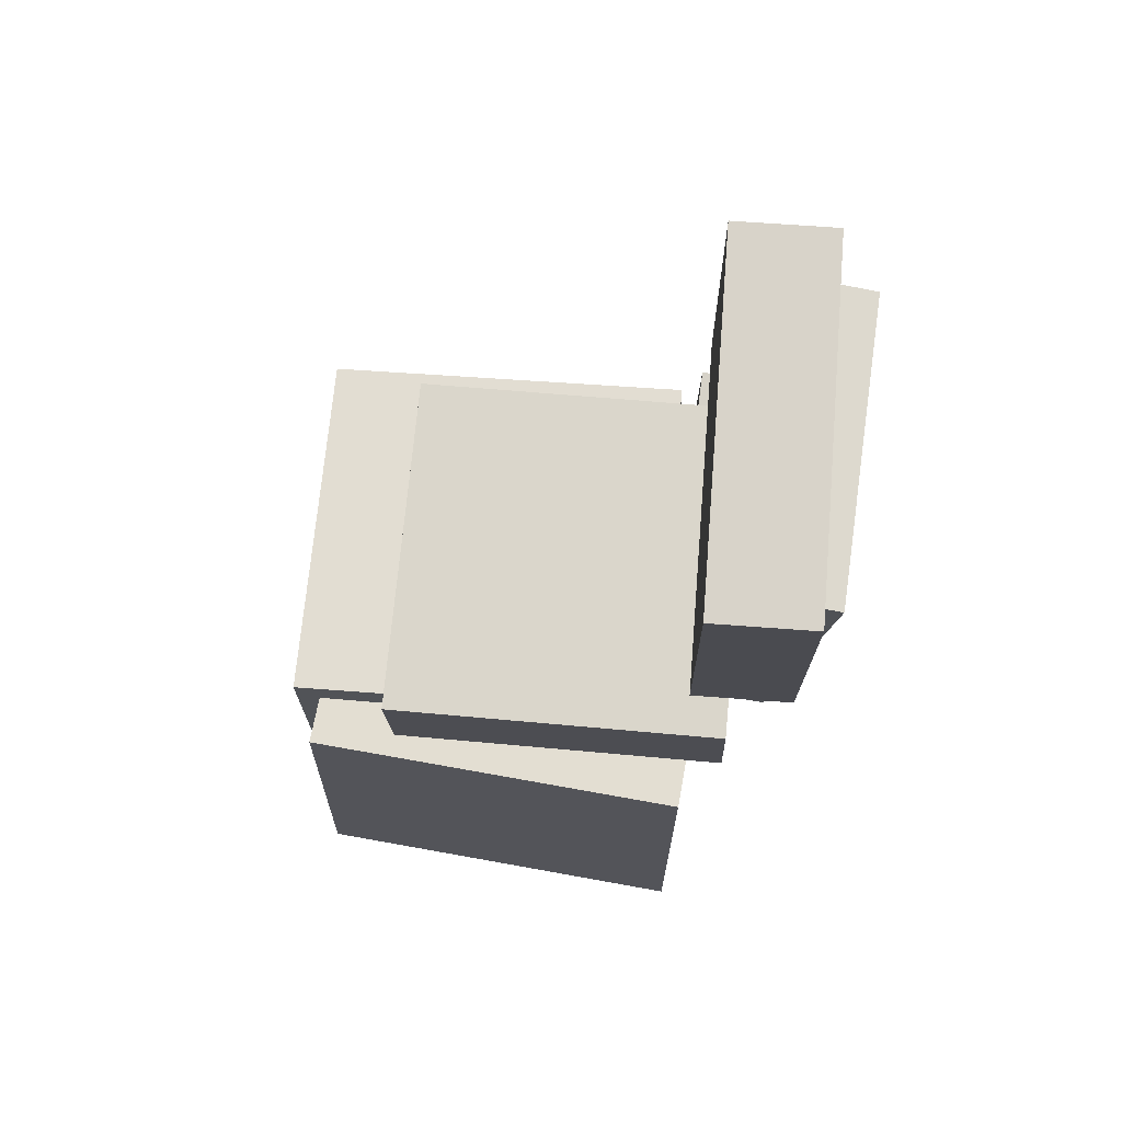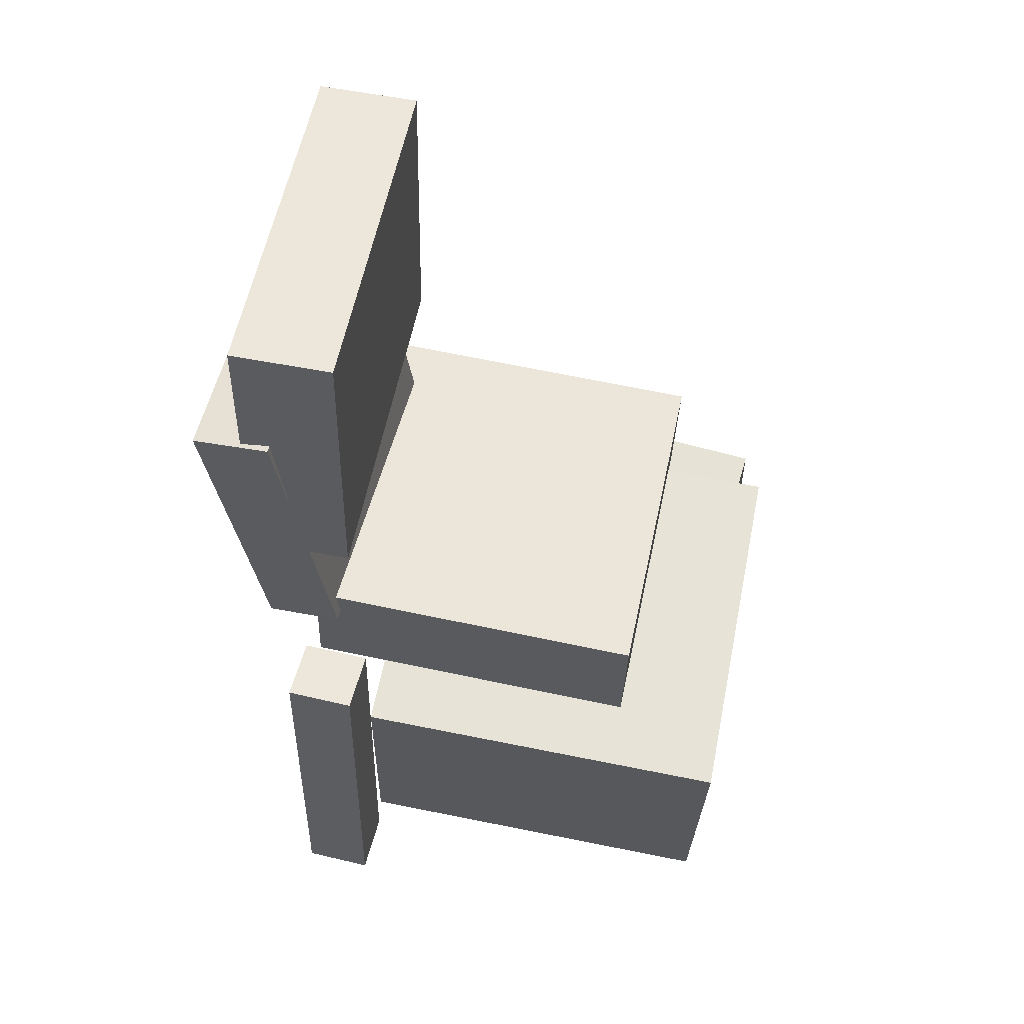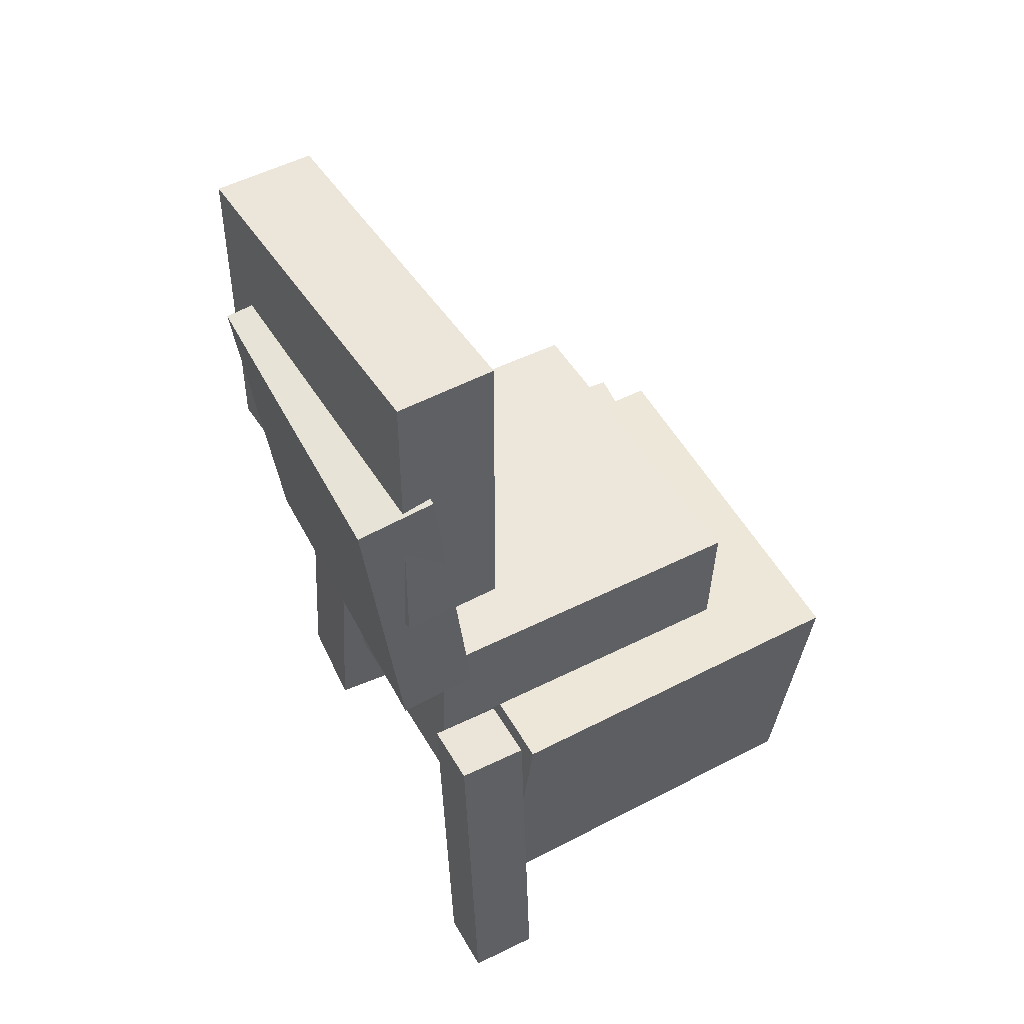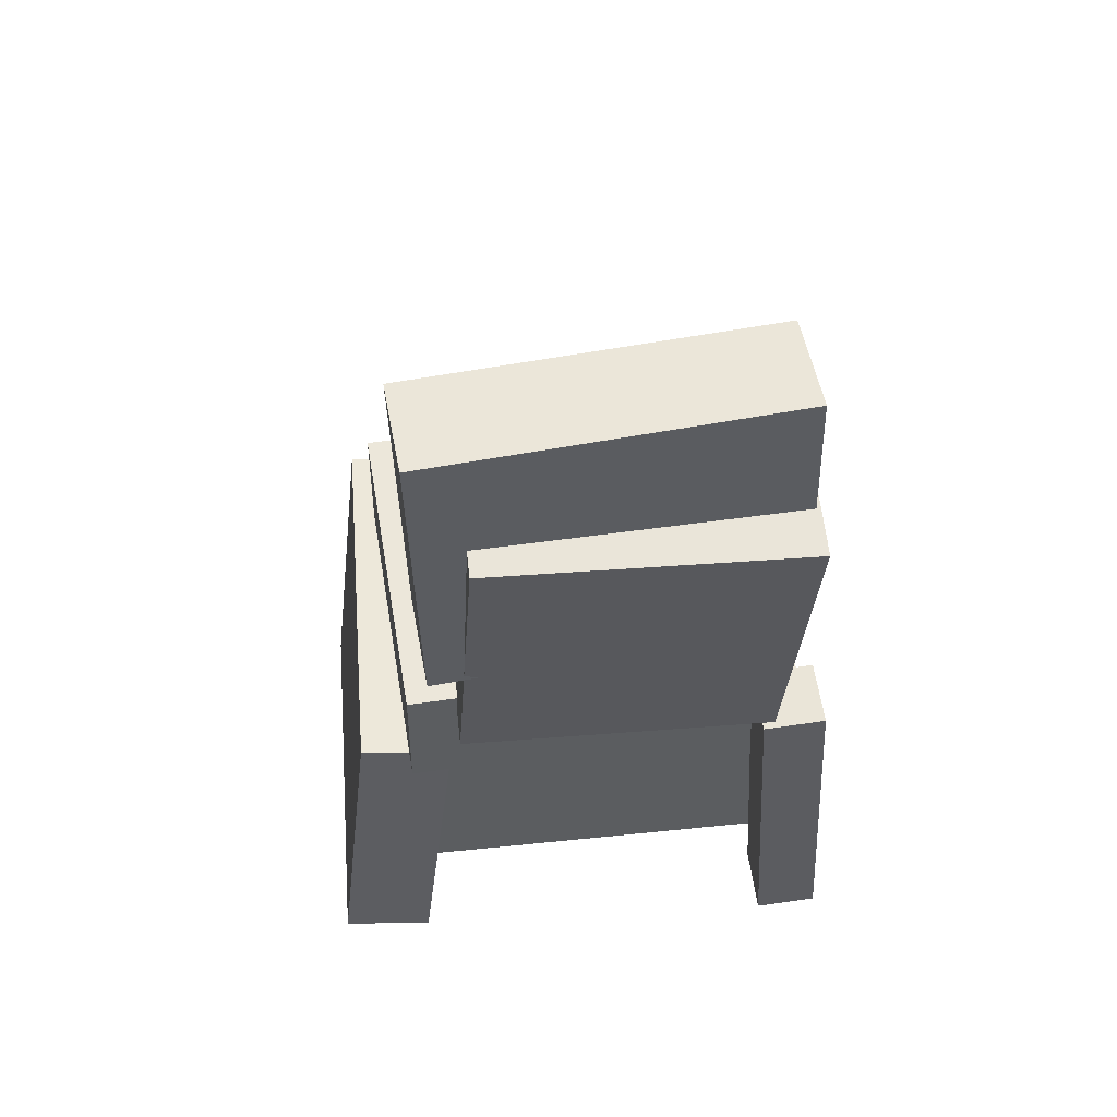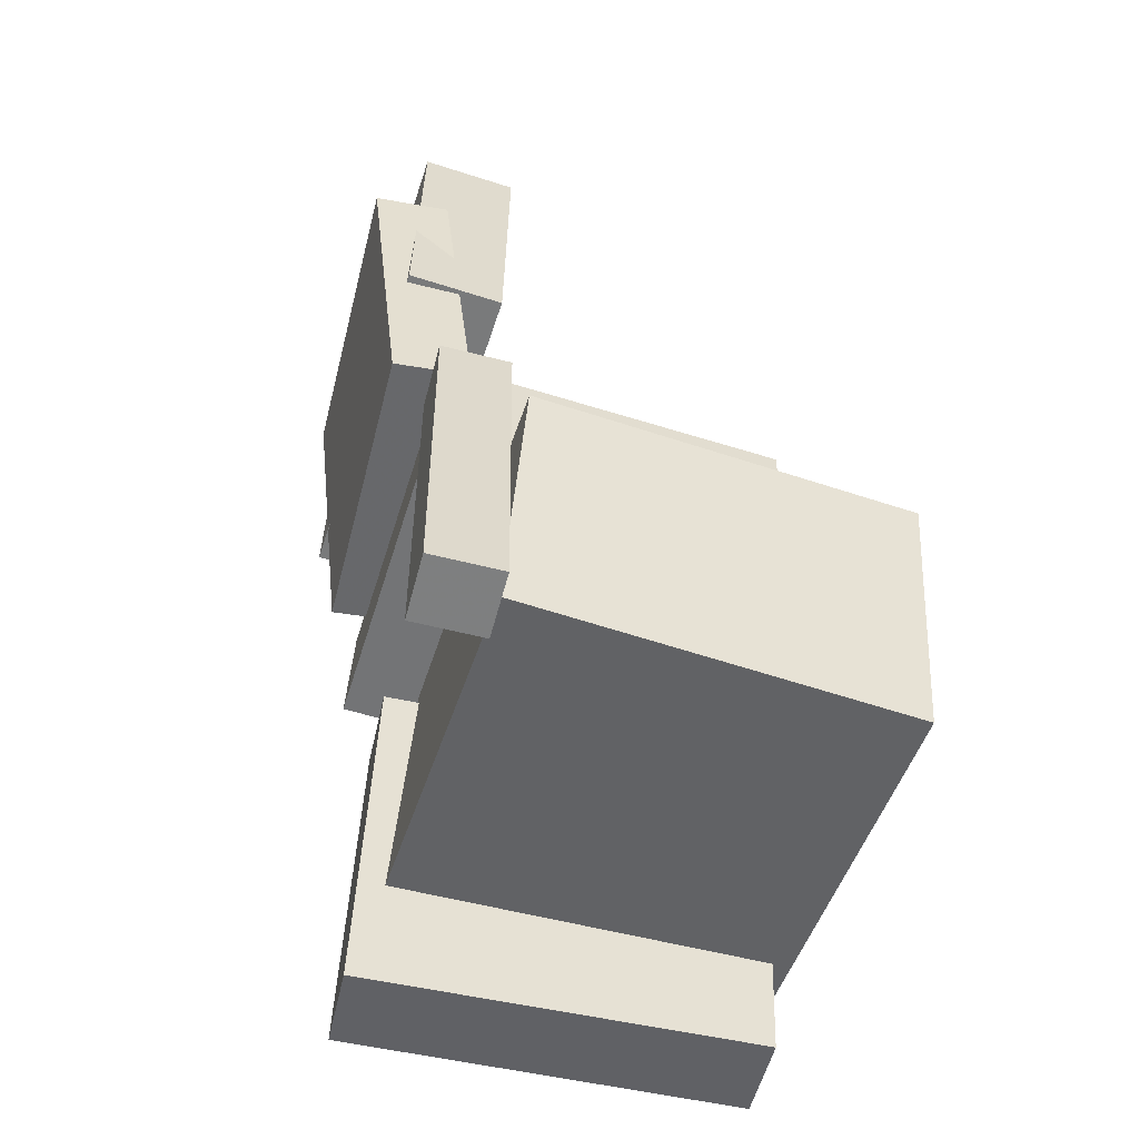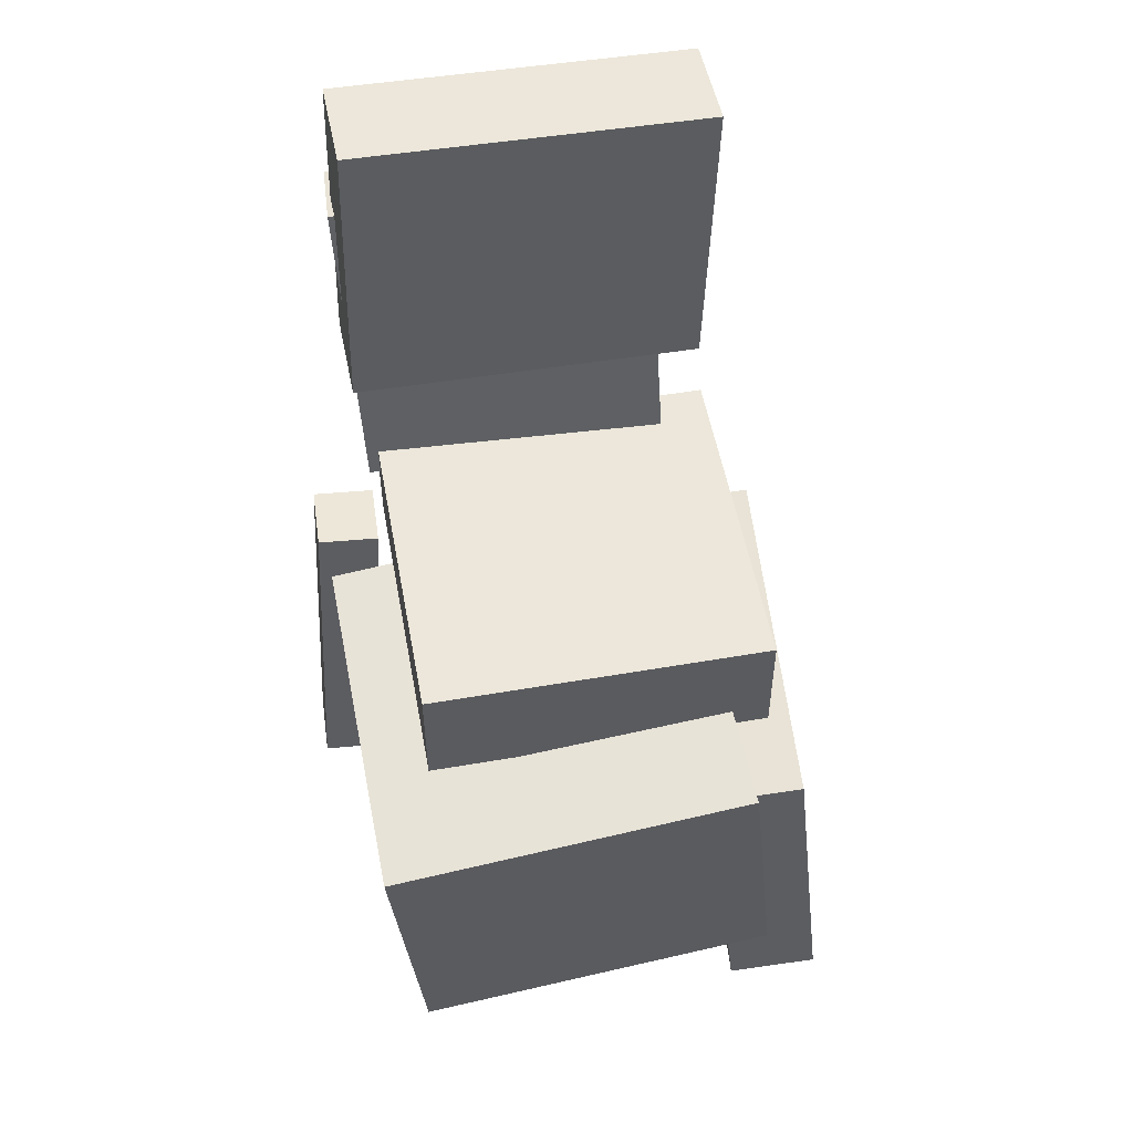
<metadata>
{"format":"obj","ext":"obj","renderer":"f3d","projection":"perspective","resolution":1024,"background":"white","views":[{"elev":74.1,"azim":-174.2,"up":"+Y"},{"elev":56.5,"azim":12.2,"up":"+Y"},{"elev":50.0,"azim":-29.9,"up":"+Y"},{"elev":53.0,"azim":-99.0,"up":"+Y"},{"elev":-56.4,"azim":-16.8,"up":"+Y"},{"elev":50.9,"azim":80.0,"up":"+Y"}]}
</metadata>
<code>
v -0.1735 -0.05067 0.161
v -0.1721 -0.05323 0.116
v -0.1737 -0.3195 0.1762
v -0.1723 -0.3221 0.1313
v -0.1248 -0.05063 0.1625
v -0.1235 -0.05318 0.1175
v -0.1251 -0.3195 0.1777
v -0.1237 -0.322 0.1328
f 1.0 7.0 5.0
f 1.0 3.0 7.0
f 1.0 4.0 3.0
f 1.0 2.0 4.0
f 3.0 8.0 7.0
f 3.0 4.0 8.0
f 5.0 7.0 8.0
f 5.0 8.0 6.0
f 1.0 5.0 6.0
f 1.0 6.0 2.0
f 2.0 6.0 8.0
f 2.0 8.0 4.0
v -0.1646 -0.06143 -0.1368
v -0.1631 -0.06387 0.1094
v -0.1618 0.02307 -0.136
v -0.1603 0.02063 0.1102
v 0.07803 -0.06962 -0.1384
v 0.07954 -0.07207 0.1078
v 0.08089 0.01488 -0.1376
v 0.0824 0.01243 0.1086
f 9.0 15.0 13.0
f 9.0 11.0 15.0
f 9.0 12.0 11.0
f 9.0 10.0 12.0
f 11.0 16.0 15.0
f 11.0 12.0 16.0
f 13.0 15.0 16.0
f 13.0 16.0 14.0
f 9.0 13.0 14.0
f 9.0 14.0 10.0
f 10.0 14.0 16.0
f 10.0 16.0 12.0
v -0.2166 0.2322 -0.09347
v -0.2262 0.2216 0.1249
v -0.1624 0.2391 -0.09074
v -0.1721 0.2285 0.1276
v -0.1869 0.004476 -0.1032
v -0.1965 -0.006115 0.1151
v -0.1327 0.01144 -0.1005
v -0.1423 0.0008454 0.1179
f 17.0 23.0 21.0
f 17.0 19.0 23.0
f 17.0 20.0 19.0
f 17.0 18.0 20.0
f 19.0 24.0 23.0
f 19.0 20.0 24.0
f 21.0 23.0 24.0
f 21.0 24.0 22.0
f 17.0 21.0 22.0
f 17.0 22.0 18.0
f 18.0 22.0 24.0
f 18.0 24.0 20.0
v 0.1466 -0.2605 -0.1352
v -0.1237 -0.2496 -0.1297
v 0.1553 -0.05748 -0.1128
v -0.115 -0.04652 -0.1073
v 0.1507 -0.2897 0.1279
v -0.1195 -0.2787 0.1334
v 0.1594 -0.08666 0.1503
v -0.1109 -0.07571 0.1558
f 25.0 31.0 29.0
f 25.0 27.0 31.0
f 25.0 28.0 27.0
f 25.0 26.0 28.0
f 27.0 32.0 31.0
f 27.0 28.0 32.0
f 29.0 31.0 32.0
f 29.0 32.0 30.0
f 25.0 29.0 30.0
f 25.0 30.0 26.0
f 26.0 30.0 32.0
f 26.0 32.0 28.0
v -0.1278 0.3135 -0.1301
v -0.1973 0.3147 -0.1283
v -0.1216 0.3196 0.1195
v -0.191 0.3208 0.1212
v -0.1314 0.09941 -0.1248
v -0.2008 0.1006 -0.123
v -0.1251 0.1055 0.1248
v -0.1945 0.1067 0.1265
f 33.0 39.0 37.0
f 33.0 35.0 39.0
f 33.0 36.0 35.0
f 33.0 34.0 36.0
f 35.0 40.0 39.0
f 35.0 36.0 40.0
f 37.0 39.0 40.0
f 37.0 40.0 38.0
f 33.0 37.0 38.0
f 33.0 38.0 34.0
f 34.0 38.0 40.0
f 34.0 40.0 36.0
v -0.1422 -0.328 -0.135
v -0.1413 -0.07657 -0.1065
v -0.1371 -0.3207 -0.1997
v -0.1362 -0.06924 -0.1711
v 0.1342 -0.3314 -0.1136
v 0.135 -0.07993 -0.08506
v 0.1393 -0.324 -0.1783
v 0.1401 -0.0726 -0.1497
f 41.0 47.0 45.0
f 41.0 43.0 47.0
f 41.0 44.0 43.0
f 41.0 42.0 44.0
f 43.0 48.0 47.0
f 43.0 44.0 48.0
f 45.0 47.0 48.0
f 45.0 48.0 46.0
f 41.0 45.0 46.0
f 41.0 46.0 42.0
f 42.0 46.0 48.0
f 42.0 48.0 44.0

</code>
